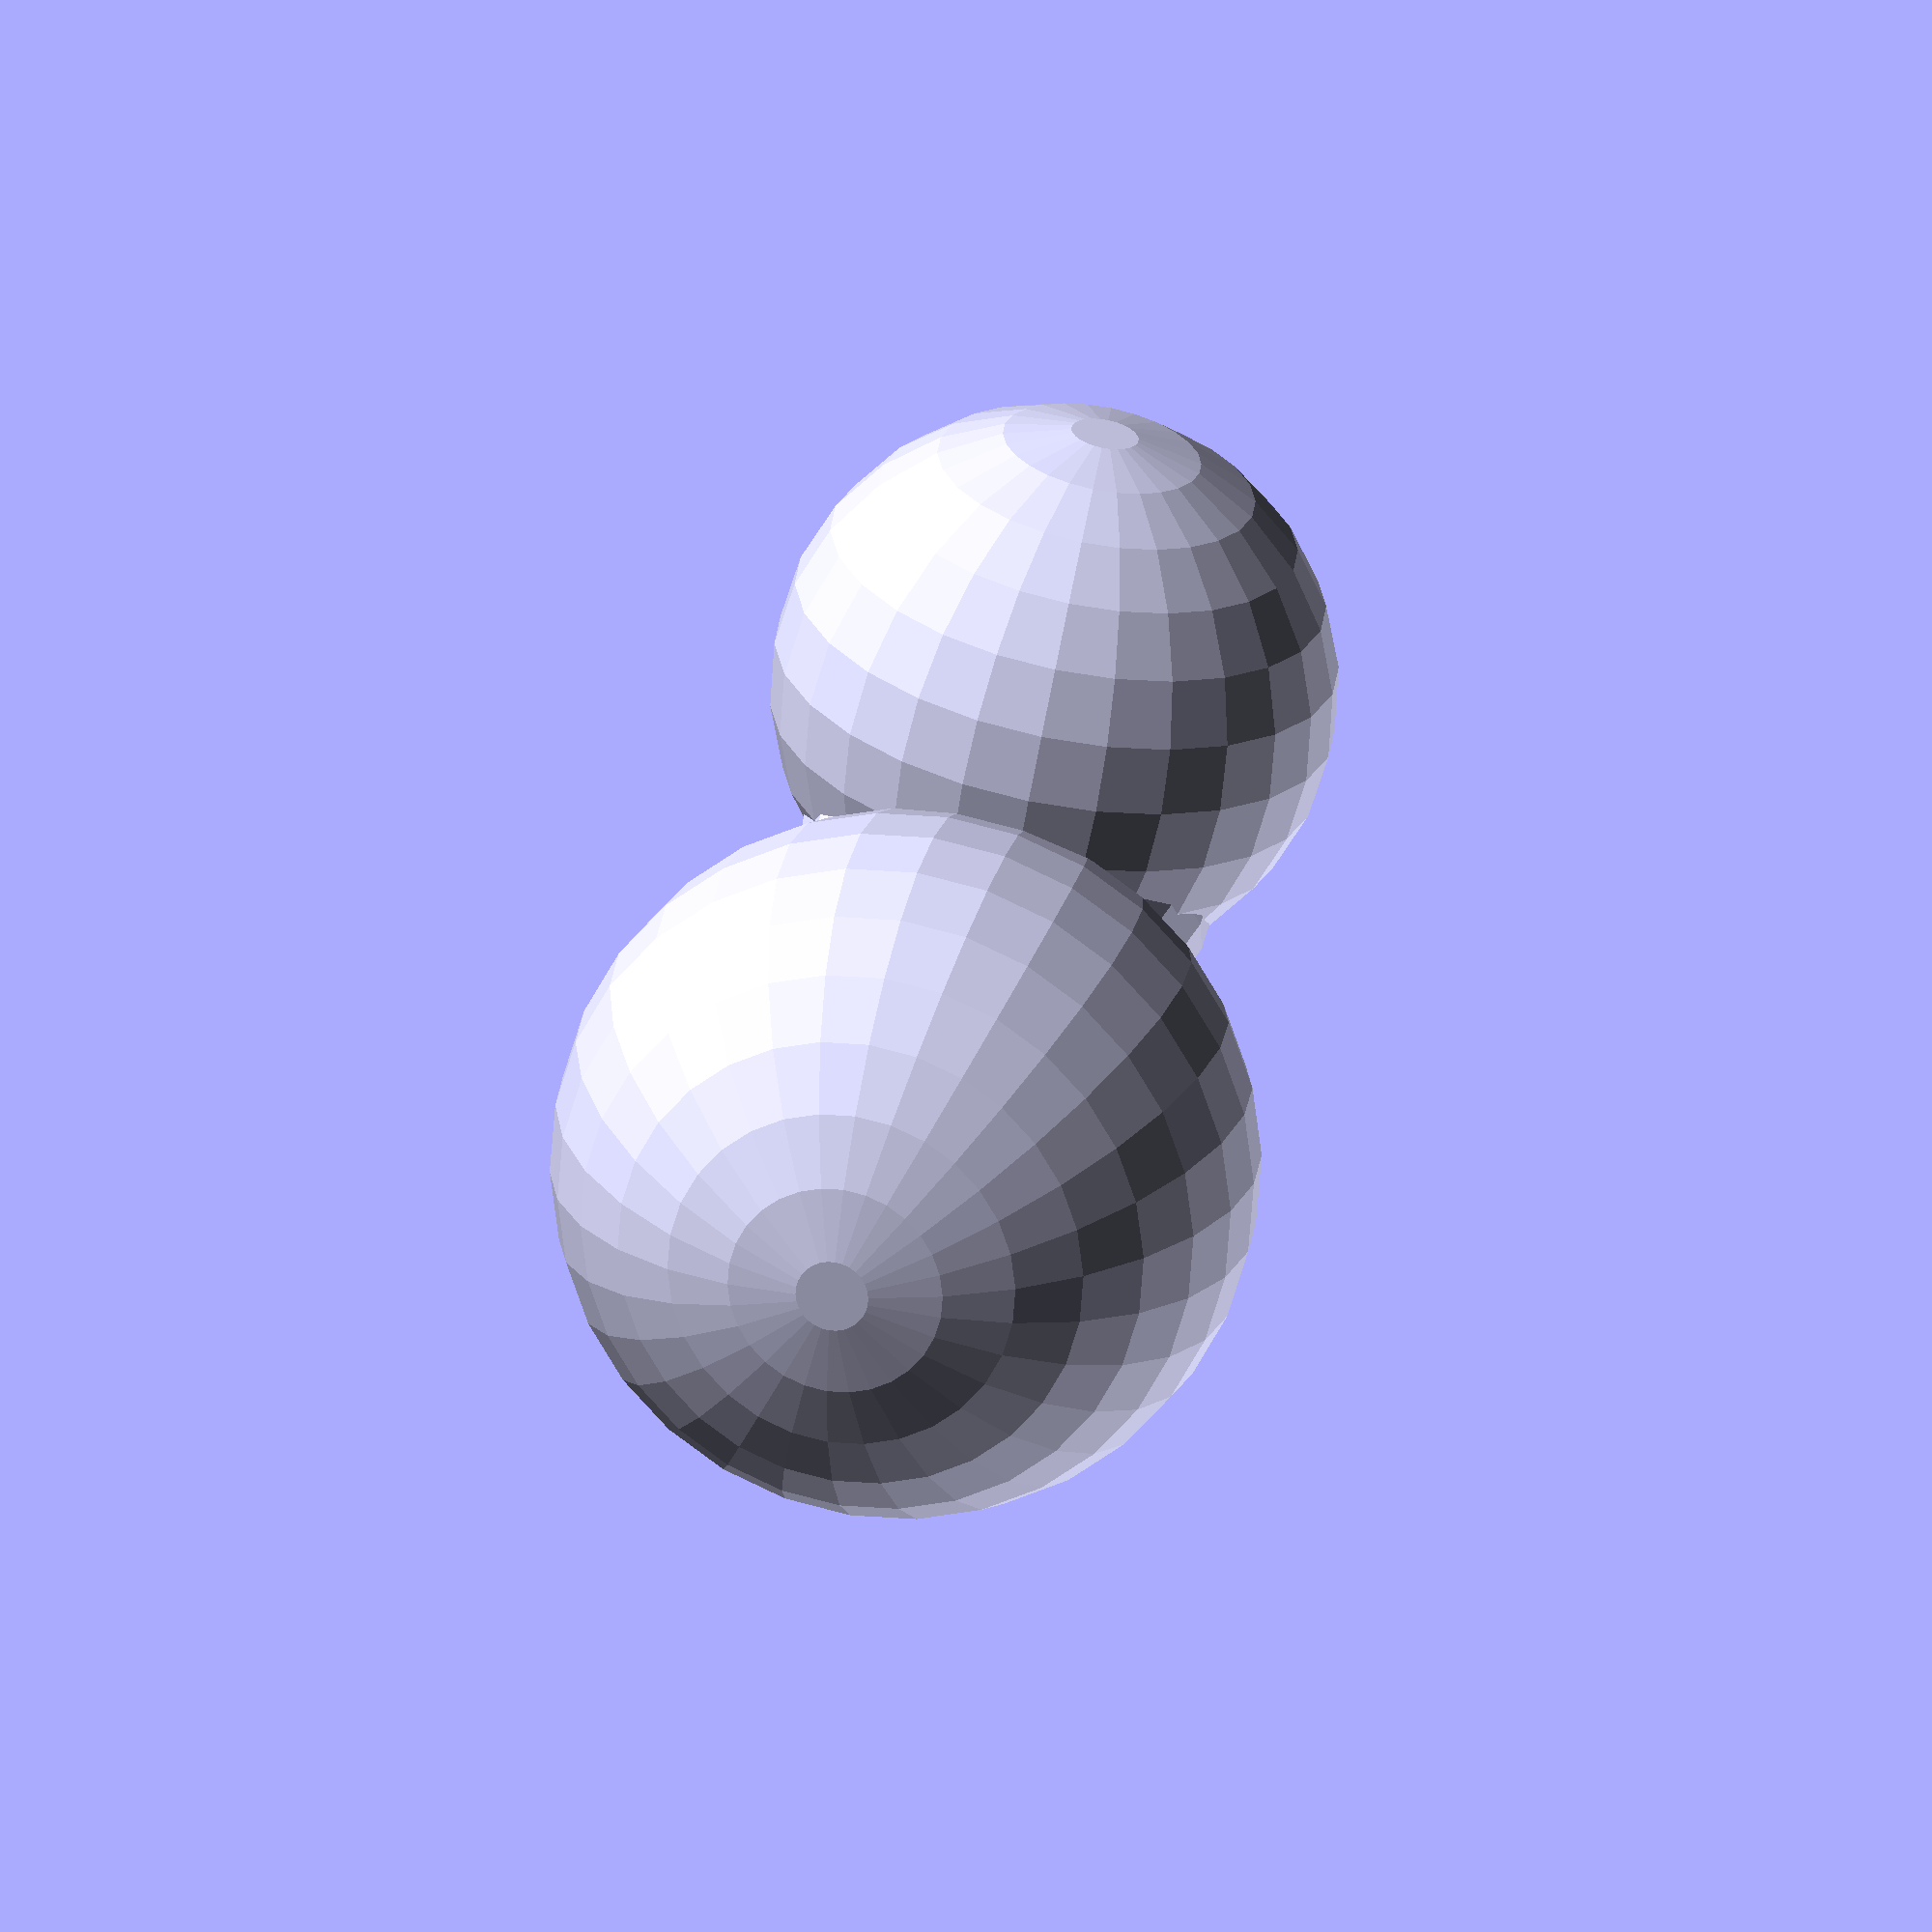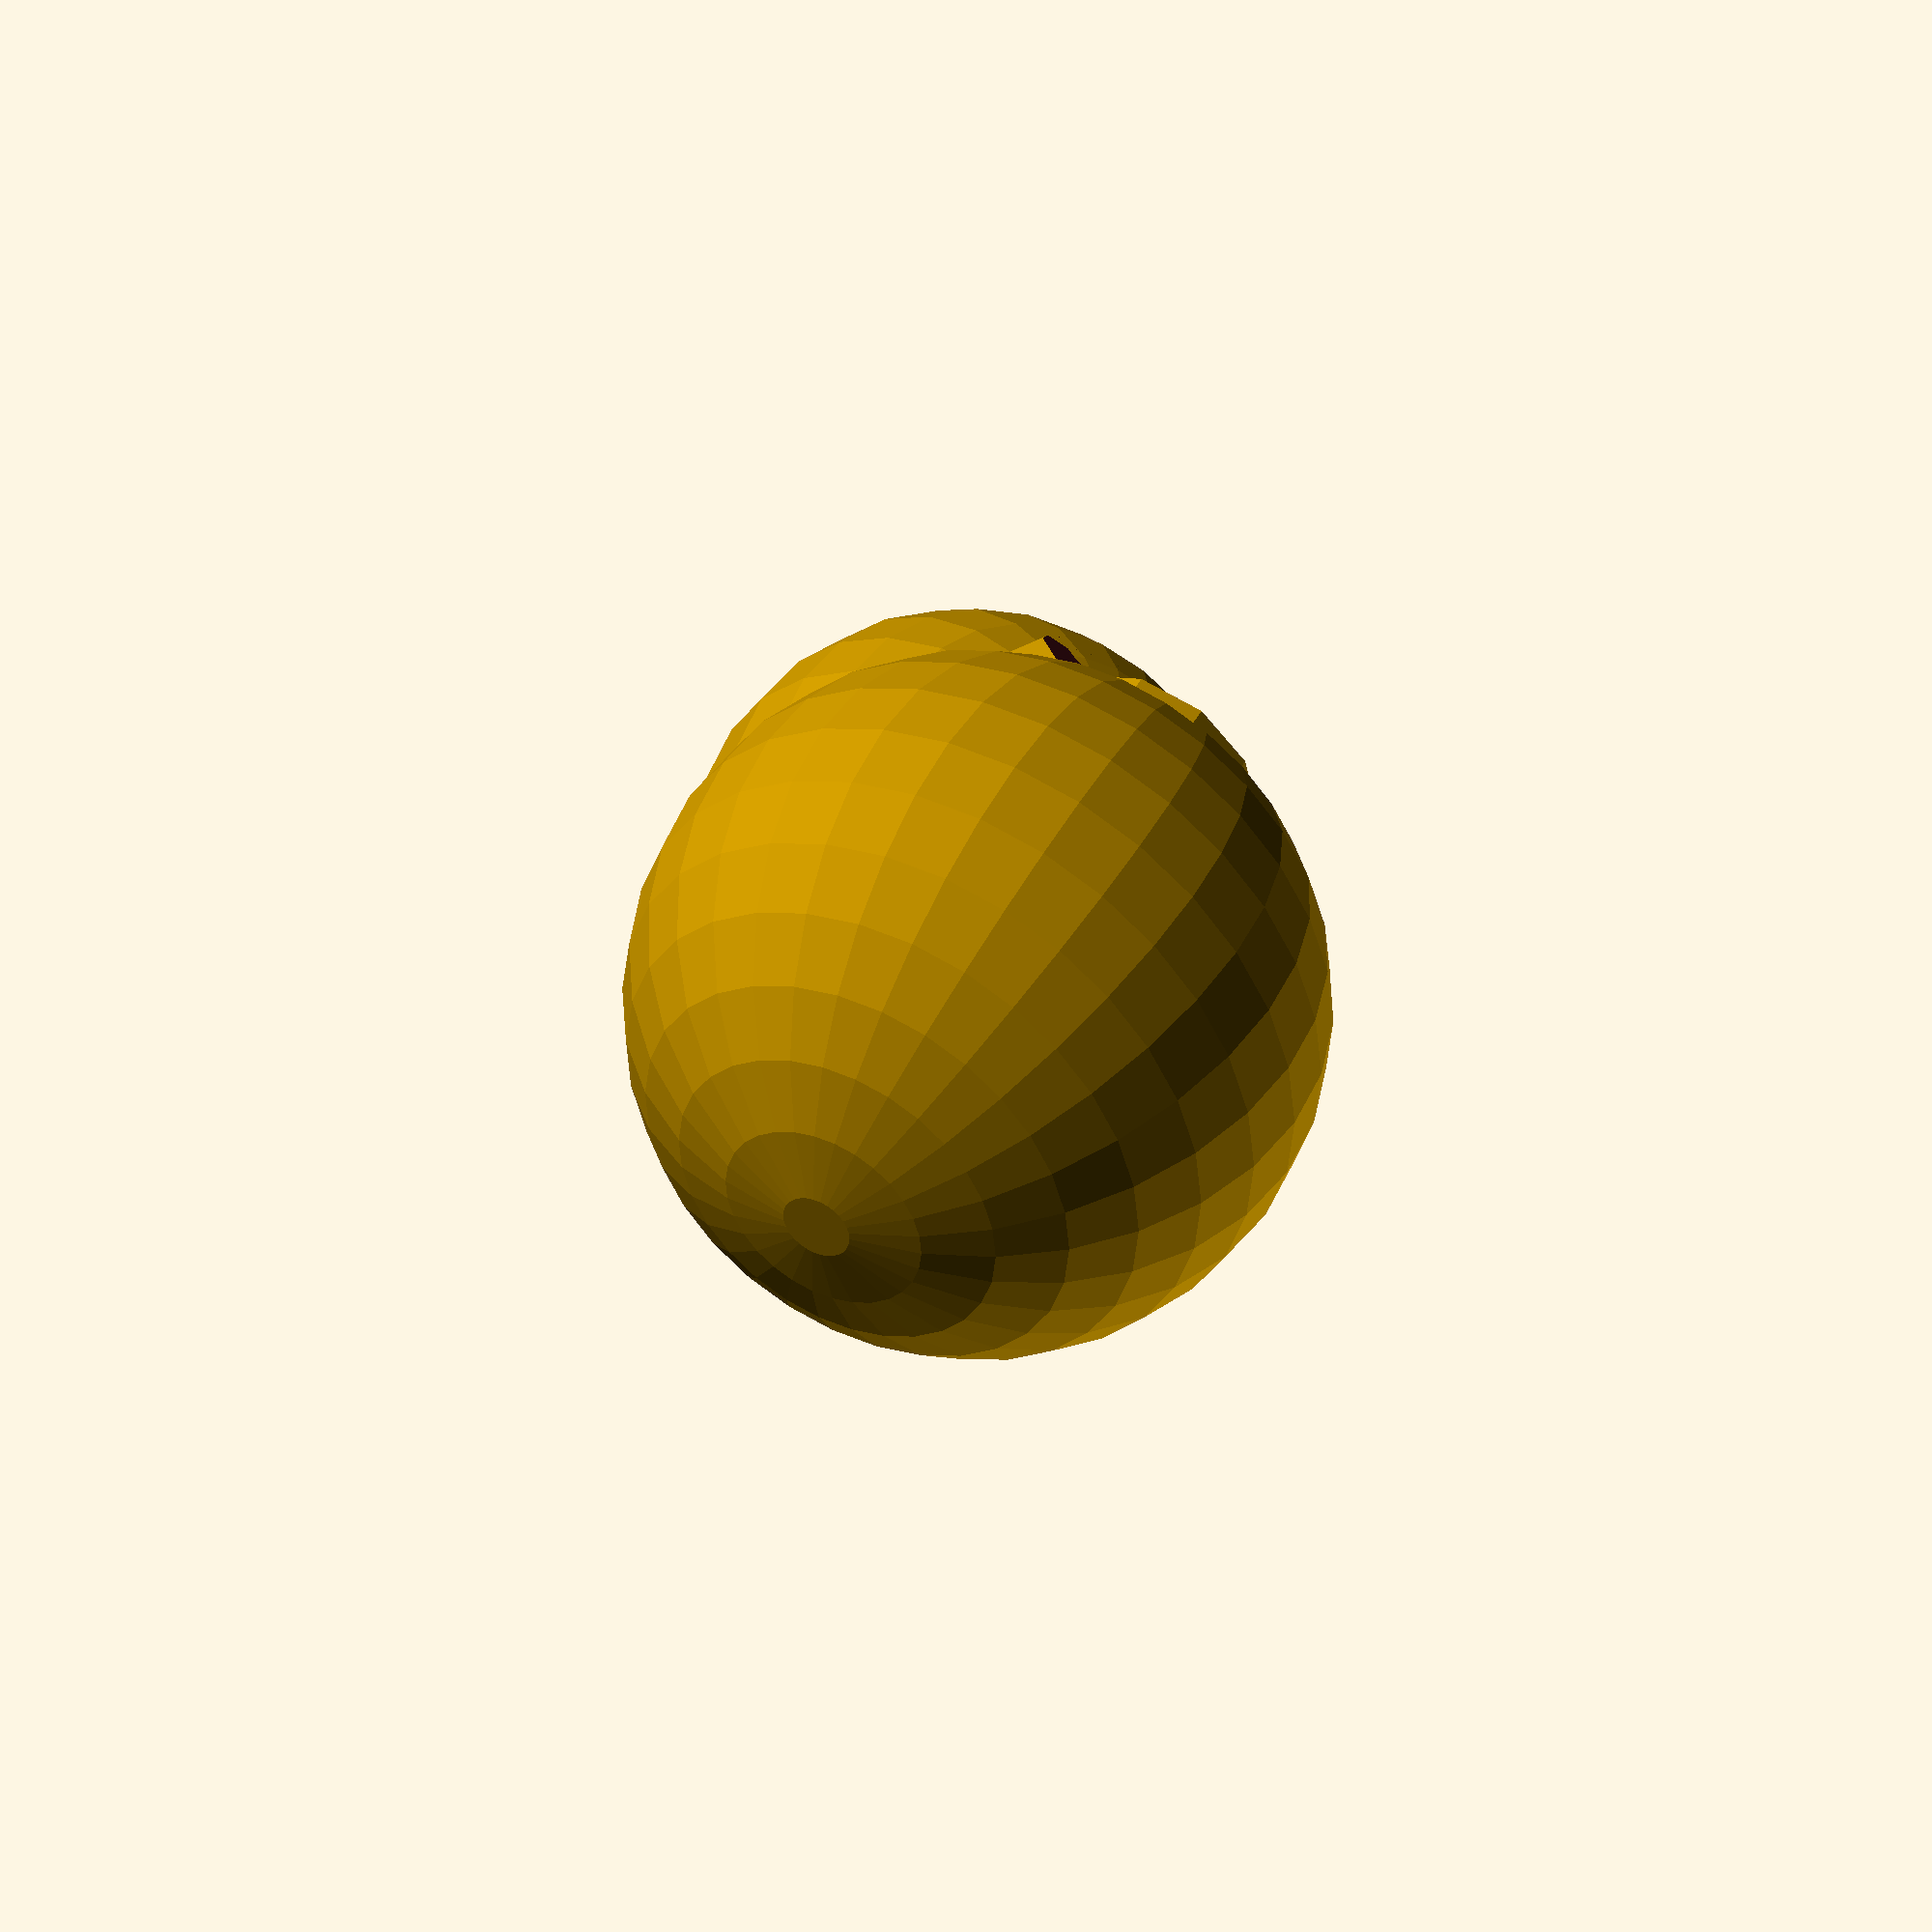
<openscad>
// Generated by SolidPython 1.1.3 on 2024-02-13 19:14:31


union() {
	translate(v = [0, 0, 3.1292473996]) {
		rotate(a = [180, 0, 0]) {
			difference() {
				union() {
					sphere(r = 6.0000000000);
					translate(v = [0, 0, 3.0000000000]) {
						cylinder(d = 3.6206896552, h = 3.2584947992);
					}
				}
				union() {
					sphere(r = 4.0000000000);
					translate(v = [0, 0, 3.0000000000]) {
						cylinder(d = 1.6206896552, h = 5.2584947992);
					}
				}
			}
		}
	}
	translate(v = [0, 10.5746136731, 5.2873068366]) {
		rotate(a = [135, 0, 0]) {
			difference() {
				union() {
					sphere(r = 10.0000000000);
					translate(v = [0, 0, 5.0000000000]) {
						cylinder(d = 6.8965517241, h = 5.5746136731);
					}
				}
				union() {
					sphere(r = 8.0000000000);
					translate(v = [0, 0, 5.0000000000]) {
						cylinder(d = 4.8965517241, h = 7.5746136731);
					}
				}
			}
		}
	}
	translate(v = [0, -4.6250638712, 4.6250638712]) {
		rotate(a = [225, 0, 0]) {
			difference() {
				union() {
					sphere(r = 8.0000000000);
					translate(v = [0, 0, 4.0000000000]) {
						cylinder(d = 5.5862068966, h = 5.2501277425);
					}
				}
				union() {
					sphere(r = 6.0000000000);
					translate(v = [0, 0, 4.0000000000]) {
						cylinder(d = 3.5862068966, h = 7.2501277425);
					}
				}
			}
		}
	}
	difference() {
		sphere(r = 5);
		translate(v = [0, 0, -5]) {
			cube(center = true, size = [10, 10, 5]);
		}
	}
}
/***********************************************
*********      SolidPython code:      **********
************************************************
 
import math
from solid import *
from solid import scad_render_to_file, sphere, translate, cylinder, rotate
from solid.utils import *
from stl import mesh
import numpy as np
import subprocess
import pdb
import mingus.core.chords as chords
from mingus.core import notes
import sympy as sp
import plotly.graph_objects as go

# %%
CHORD = "Emin"


# %%
def note_to_frequency(note, octave, A4_key_number=49, A4_frequency=440):
    """
    A4 is the reference note with frequency 440 Hz
    and is the 49th key on the standard piano
    """
    key_number = (
        notes.note_to_int(note)
        - notes.note_to_int("A")
        + 12 * (octave - 4)
        + A4_key_number
    )
    # returns frequency in Hertz
    return A4_frequency * (2 ** ((key_number - A4_key_number) / 12))


def chord_frequencies(chord_name, octave=4):
    chord_notes = chords.from_shorthand(chord_name)
    return [
        (note + str(octave), note_to_frequency(note, octave)) for note in chord_notes
    ]


# %% [markdown]
# Quick unit test (https://mixbutton.com/mixing-articles/music-note-to-frequency-chart/)

# %%
assert round(note_to_frequency("C", 8), 2) == 4186.01
assert round(note_to_frequency("C", 4), 2) == 261.63
assert round(note_to_frequency("D", 1), 2) == 36.71

# %% [markdown]
# Lets start with E minor since we're roughly shooting for 6.5 kHz...

# %%
octave = 8
chord_frequencies_defined = chord_frequencies(CHORD, octave=octave)
print(f"{CHORD} in {octave} octave is: ", chord_frequencies_defined)

# %% [markdown]
# ## Helmholtz dimensions to suit specific frequencies
#


# %%
def calculate_L(
    frequency,
    c_value=343,  # Speed of sound in air (m/s)
    end_correction=lambda L, d: (L + 0.3 * d),
):
    """
    https://en.wikipedia.org/wiki/Helmholtz_resonance
    f = (c / 2pi) sqrt(A / V(L + 0.3d))

    f is the resonant frequency (Hertz),
    c is the speed of sound in air (approximately 343 meters per second at room temperature) (m/s)
    A is the cross-sectional area of the neck (m^2)
    V is the volume of the cavity (m^3)
    L is the physical length of the neck (m)
    d is the diameter of the neck (m)
    """
    f, c, L, d, r_cavity = sp.symbols("f c L d r_cavity")

    # Area of the neck (A) and Volume of the cavity (V)
    r_neck = d / 2
    A = sp.pi * r_neck**2  # Cross-sectional area of the neck
    V = (4 / 3) * sp.pi * r_cavity**3  # Volume of the cavity

    # Helmholtz resonator formula
    equation = sp.Eq(f, (c / (2 * sp.pi)) * sp.sqrt(A / (V * end_correction(L, d))))
    return (
        sp.solve(equation.subs({c: c_value, f: frequency, A: A, V: V}), L)[0],
        r_cavity,
        d,
    )


def good_results_metric(r_cav, neck_d, neck_l):
    if neck_d < 0 or r_cav < 0 or neck_l < 0:
        # Unphysical, lower than 0 measurements
        return -2
    if neck_d > (1.5 * r_cav):
        # Unphysical, the neck is wider than the body (give it 1.5 for a bit of margin)
        return -1
    if neck_l > 1.5 * r_cav:
        # Purely aesthetic (and some issue with manufacturing) but the neck is too long!
        return 0
    # Some weird homebrewed metric for "what is a good resonator form"
    # I really like long necks, I like big bodies, I don't like thick necks.
    return 10 * neck_l + r_cav + neck_d / 2


def parameter_surface(
    frequency,
    r_cavity_range=np.linspace(0.01, 0.2, 20),  # Cavity radius range (in meters)
    d_range=np.linspace(0.05, 0.2, 20),  # Neck diameter range (in meters)
    title="Helmholtz Resonator Dimensions Grid Search",
    arbitrary_ranking_metric=good_results_metric,
):
    results = []
    solution_for_L, r_cavity, d = calculate_L(frequency)
    print(solution_for_L)

    # Perform grid search
    for r_cav in r_cavity_range:
        for diam in d_range:
            L_value = solution_for_L.subs({r_cavity: r_cav, d: diam}).evalf()
            results.append(
                (
                    (float(r_cav), float(diam), float(L_value)),
                    arbitrary_ranking_metric(r_cav, diam, L_value),
                )
            )

    r_cavity_vals, d_vals, L_vals = zip(*[r[0] for r in results])

    fig = go.Figure(
        data=[
            go.Scatter3d(
                x=r_cavity_vals,
                y=d_vals,
                z=L_vals,
                mode="markers",
                marker=dict(
                    size=5,
                    color=L_vals,  # set color to neck length
                    colorscale="Viridis",  # choose a colorscale
                    opacity=0.8,
                ),
            )
        ]
    )
    fig.update_layout(
        title=title,
        scene=dict(
            xaxis_title="Cavity Radius (m)",
            yaxis_title="Neck Diameter (m)",
            zaxis=dict(
                title="Neck Length (m)", type="log"  # Set z-axis to logarithmic scale
            ),
        ),
    )
    fig.show()
    return sorted(results, key=lambda x: -x[1])


# %%
def calculate_f(
    length,
    diameter,
    radius,
    c_value=343,
    end_correction=lambda L, d: (L + 0.3 * d),
):
    """
    This is for a sanity check
    """
    f, c, L, d, r_cavity = sp.symbols("f c L d r_cavity")

    # Area of the neck (A) and Volume of the cavity (V)
    r_neck = d / 2
    A = sp.pi * r_neck**2  # Cross-sectional area of the neck
    V = (4 / 3) * sp.pi * r_cavity**3  # Volume of the cavity

    # Helmholtz resonator formula
    equation = sp.Eq(f, (c / (2 * sp.pi)) * sp.sqrt(A / (V * end_correction(L, d))))
    return (
        sp.solve(
            equation.subs(
                {c: c_value, L: length, r_cavity: radius, d: diameter, A: A, V: V}
            ),
            f,
        ),
    )


# %%
def parameter_sweep(target_frequency, note_name):
    parameter_sweep = parameter_surface(
        target_frequency,
        r_cavity_range=np.linspace(0.001, 0.03, 30),  # Cavity radius range (in meters)
        d_range=np.linspace(0.001, 0.02, 30),  # Neck diameter range (in meters)
        title="Helmholtz Resonator Dimensions Grid Search"
        + f"\nfor {note_name} ({round(target_frequency, 2)} Hz)",
    )
    top_parameter_set = parameter_sweep[0][0]

    r = top_parameter_set[0]
    d = top_parameter_set[1]
    L = top_parameter_set[2]

    assert round(calculate_f(length=L, diameter=d, radius=r)[0][0]) == round(
        target_frequency
    )
    return r, d, L


# %%
note_idx = 0

e8_r_cavity, e8_d, e8_L = parameter_sweep(
    chord_frequencies_defined[note_idx][1],
    chord_frequencies_defined[note_idx][0],
)

# %%
note_idx = 1

g8_r_cavity, g8_d, g8_L = parameter_sweep(
    chord_frequencies_defined[note_idx][1],
    chord_frequencies_defined[note_idx][0],
)

# %%
note_idx = 2

b8_r_cavity, b8_d, b8_L = parameter_sweep(
    chord_frequencies_defined[note_idx][1],
    chord_frequencies_defined[note_idx][0],
)

# %% [markdown]
# ## Let's generate the STL objects now!


# %%
def create_resonator_model(radius, neck_length, neck_radius, shell_thickness=1):
    sphere_diameter = radius * 2
    neck_diameter = neck_radius * 2

    sphere_model = sphere(sphere_diameter)
    neck_model = translate([0, 0, radius])(cylinder(h=neck_length, d=neck_diameter))
    resonator_model = sphere_model + neck_model

    # Hollow out the inside of the resonator...
    negative_sphere_model = sphere(sphere_diameter - (2 * shell_thickness))
    negative_neck_model = translate([0, 0, radius])(
        cylinder(
            h=neck_length + 2 * shell_thickness, d=neck_diameter - (2 * shell_thickness)
        )
    )
    negative_model = negative_sphere_model + negative_neck_model

    # TODO: Poke some holes in the bottom to allow sound to escape
    return resonator_model - negative_model


# %%
# create_resonator_model() expects everything in millimeters...
model_1 = create_resonator_model(b8_r_cavity * 1000, b8_L * 1000, b8_d * 1000 / 2)

# pdb.set_trace()

print("whats up")


def arrange_resonators(semisphere_radius=5):
    """
    It's going to be angled around a semisphere
    """
    # TODO: stop hardcoding this...
    b8_model = create_resonator_model(b8_r_cavity * 1000, b8_L * 1000, b8_d * 1000 / 2)
    e8_model = create_resonator_model(e8_r_cavity * 1000, e8_L * 1000, e8_d * 1000 / 2)
    g8_model = create_resonator_model(g8_r_cavity * 1000, g8_L * 1000, g8_d * 1000 / 2)

    # Rotate and translate b8_model
    b8_model_transformed = rotate([180, 0, 0])(b8_model)
    b8_height = b8_r_cavity * 1000 + b8_L * 1000
    b8_model_transformed = translate([0, 0, b8_height / 2])(b8_model_transformed)

    # Rotate and translate e8_model
    e8_model_transformed = rotate([135, 0, 0])(e8_model)
    e8_height = e8_r_cavity * 1000 + e8_L * 1000
    e8_model_transformed = translate([0, e8_height, e8_height / 2])(
        e8_model_transformed
    )

    # Rotate and translate a8_model
    g8_model_transformed = rotate([225, 0, 0])(g8_model)
    g8_height = g8_r_cavity * 1000 + g8_L * 1000
    g8_model_transformed = translate([0, -g8_height / 2, g8_height / 2])(
        g8_model_transformed
    )

    full_sphere = sphere(semisphere_radius)
    cutting_cube = cube(
        [2 * semisphere_radius, 2 * semisphere_radius, semisphere_radius], center=True
    )
    cutting_cube = translate([0, 0, -semisphere_radius])(cutting_cube)
    semi_sphere = difference()(full_sphere, cutting_cube)

    # Combine all models
    combined_model = (
        b8_model_transformed + e8_model_transformed + g8_model_transformed + semi_sphere
    )

    return combined_model


# Create individual models TODO:!!

# Arrange models
combined_model = arrange_resonators()
# Export the model
scad_render_to_file(combined_model, "combined_resonators.scad")
 
 
************************************************/

</openscad>
<views>
elev=201.5 azim=15.9 roll=178.8 proj=o view=wireframe
elev=82.8 azim=184.3 roll=135.7 proj=o view=wireframe
</views>
